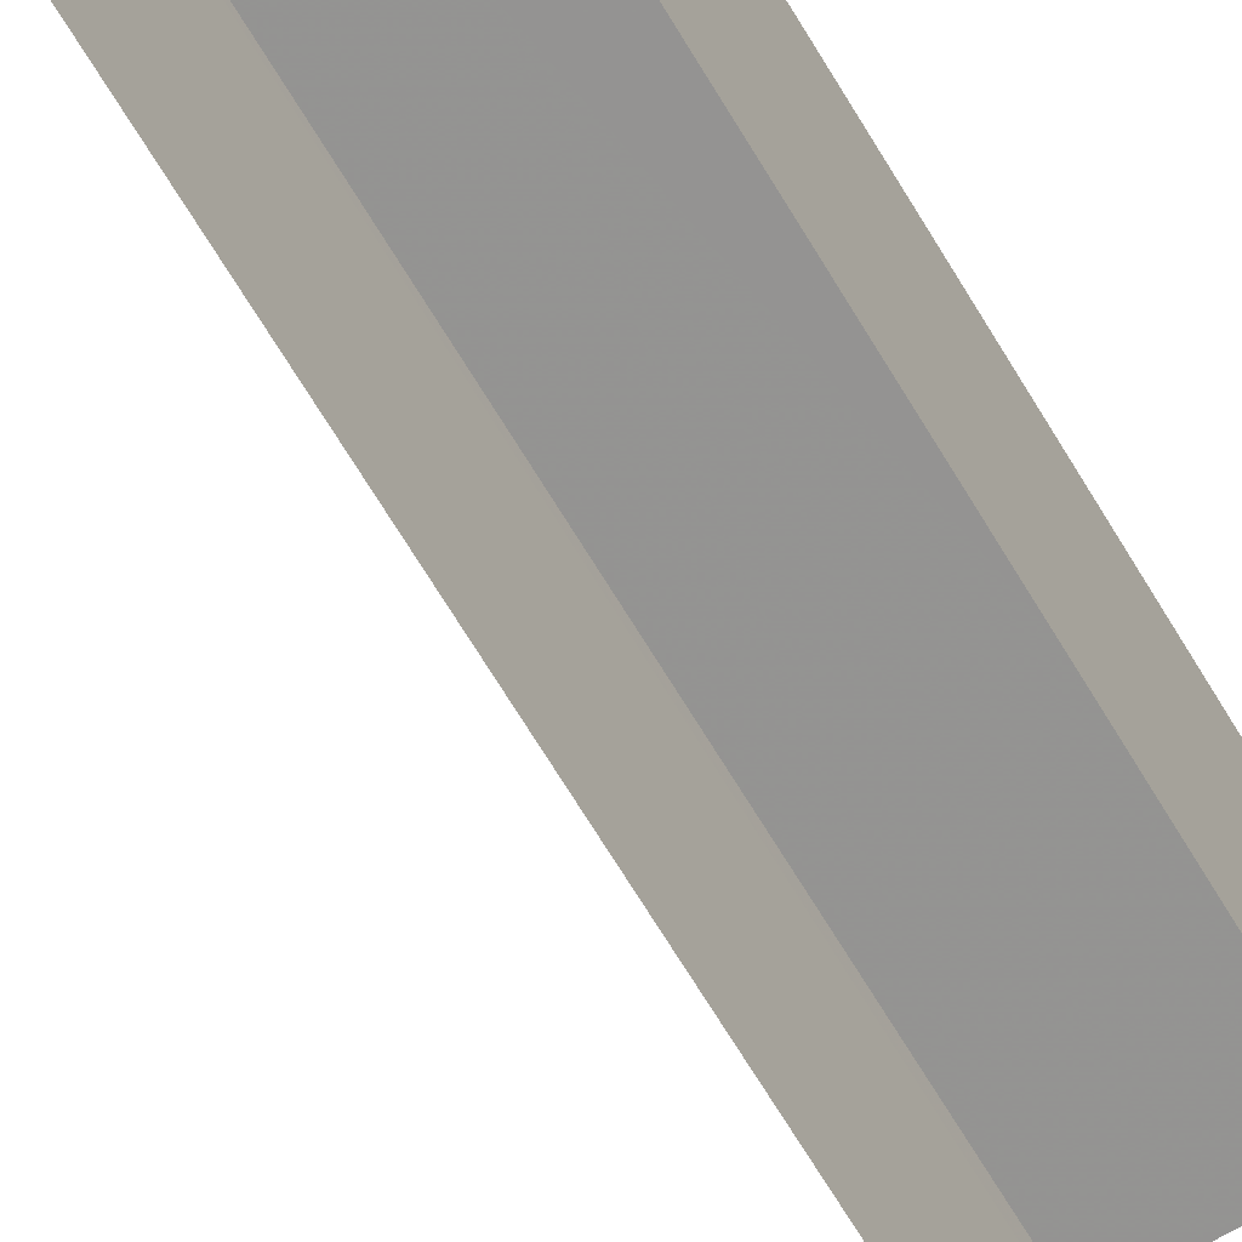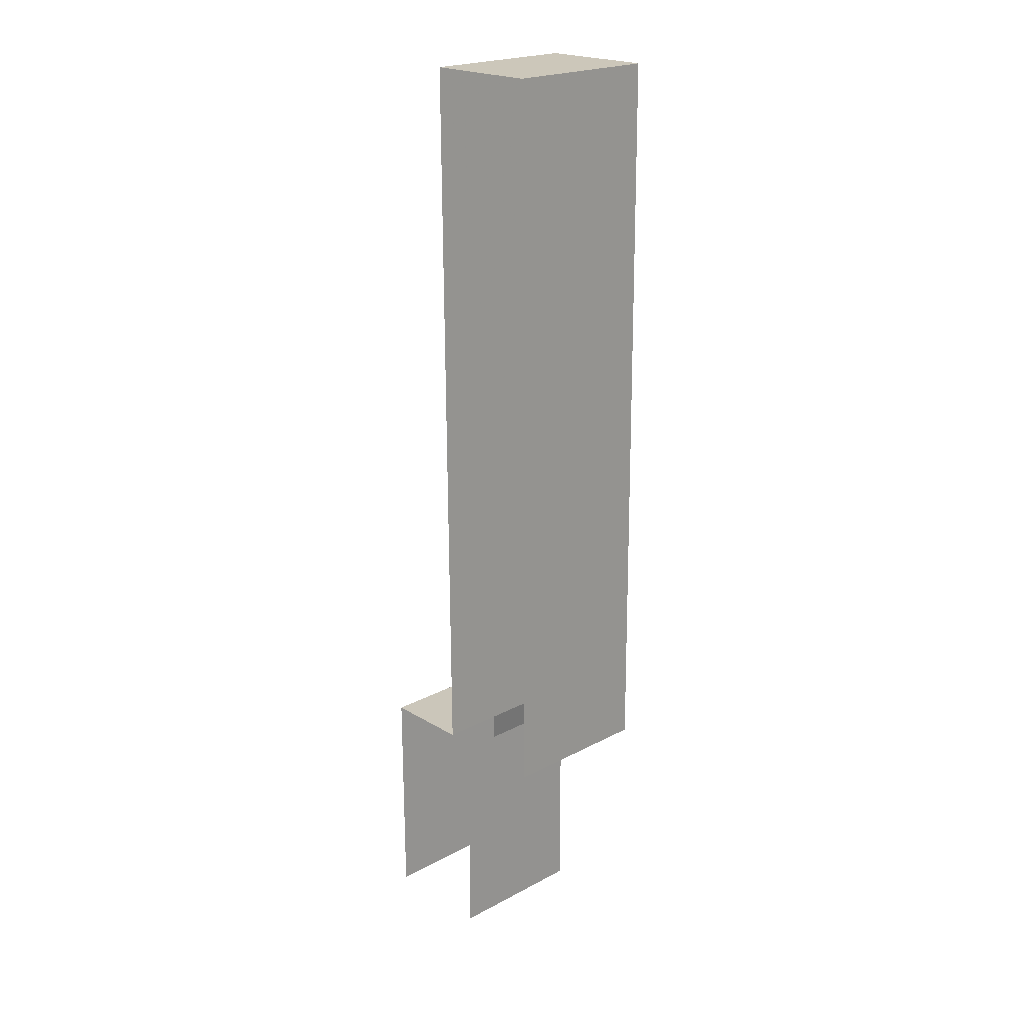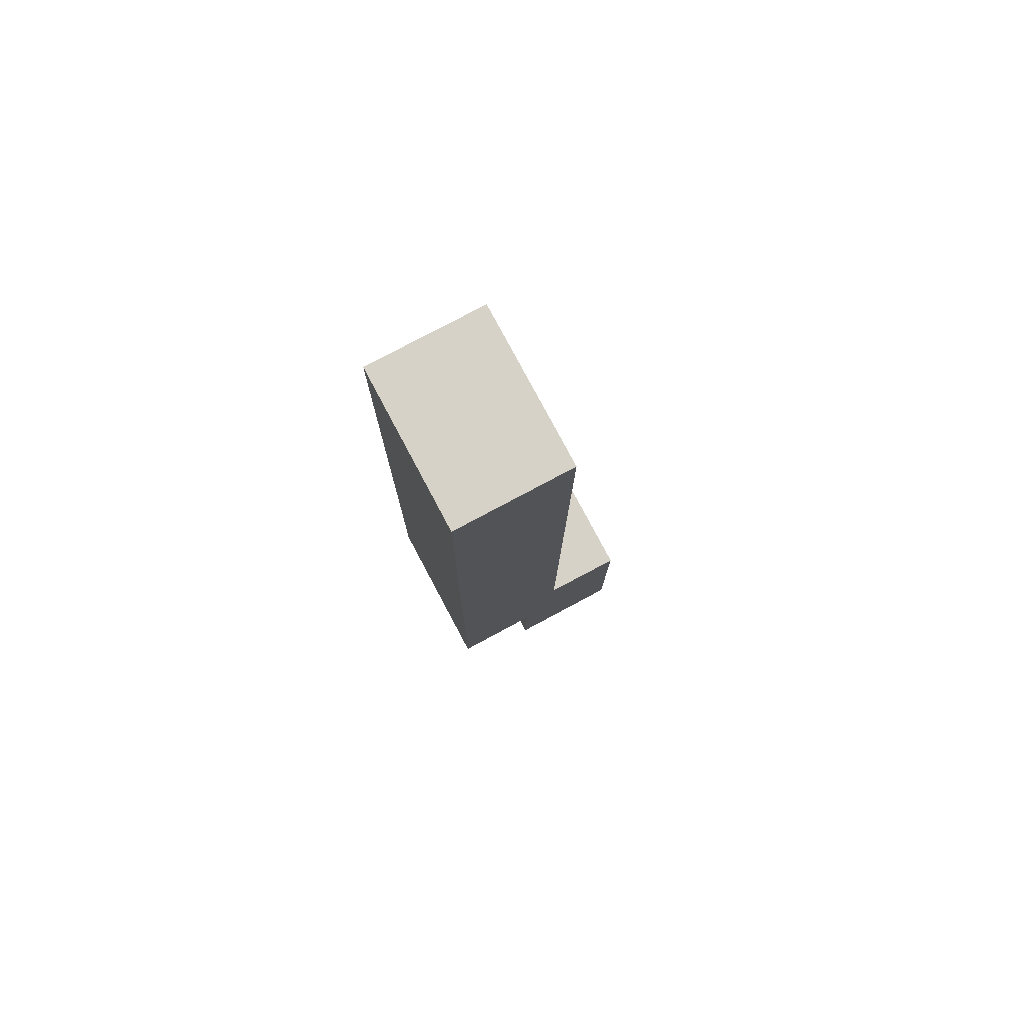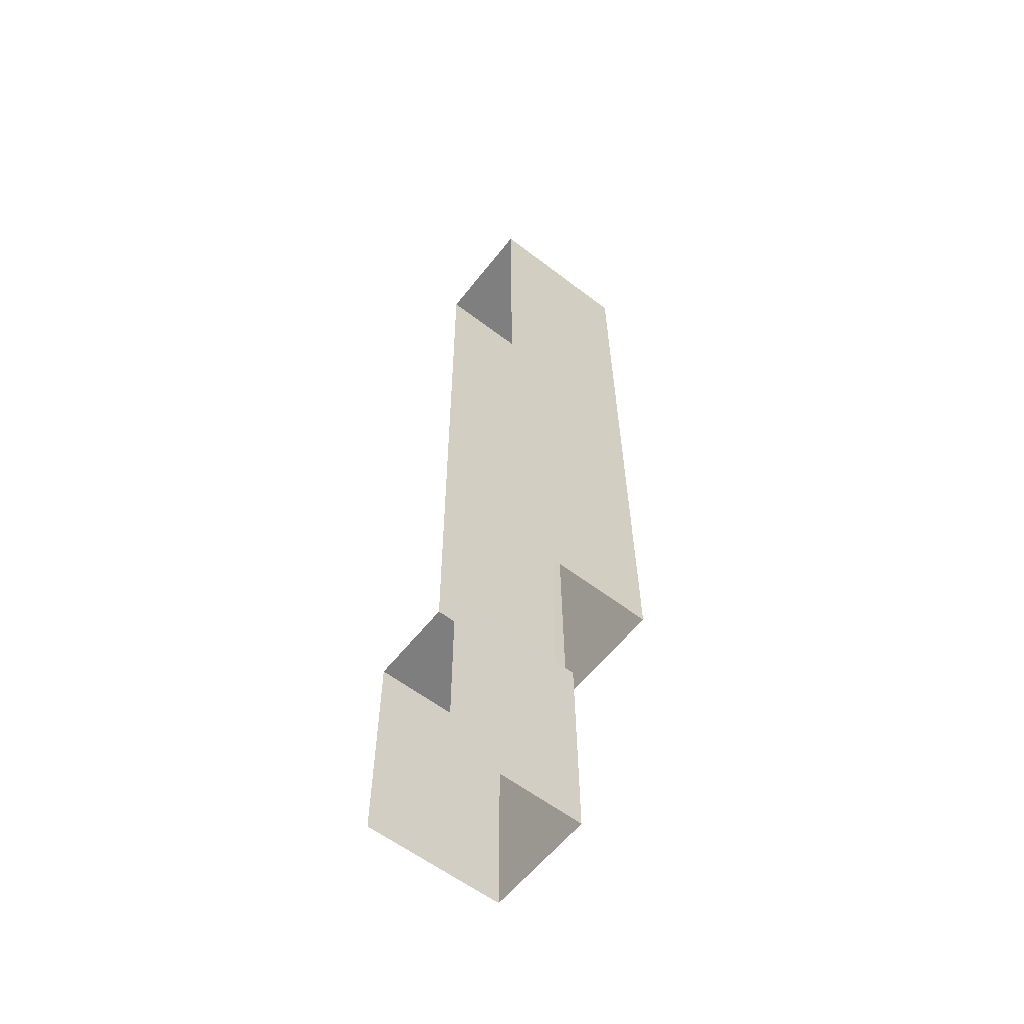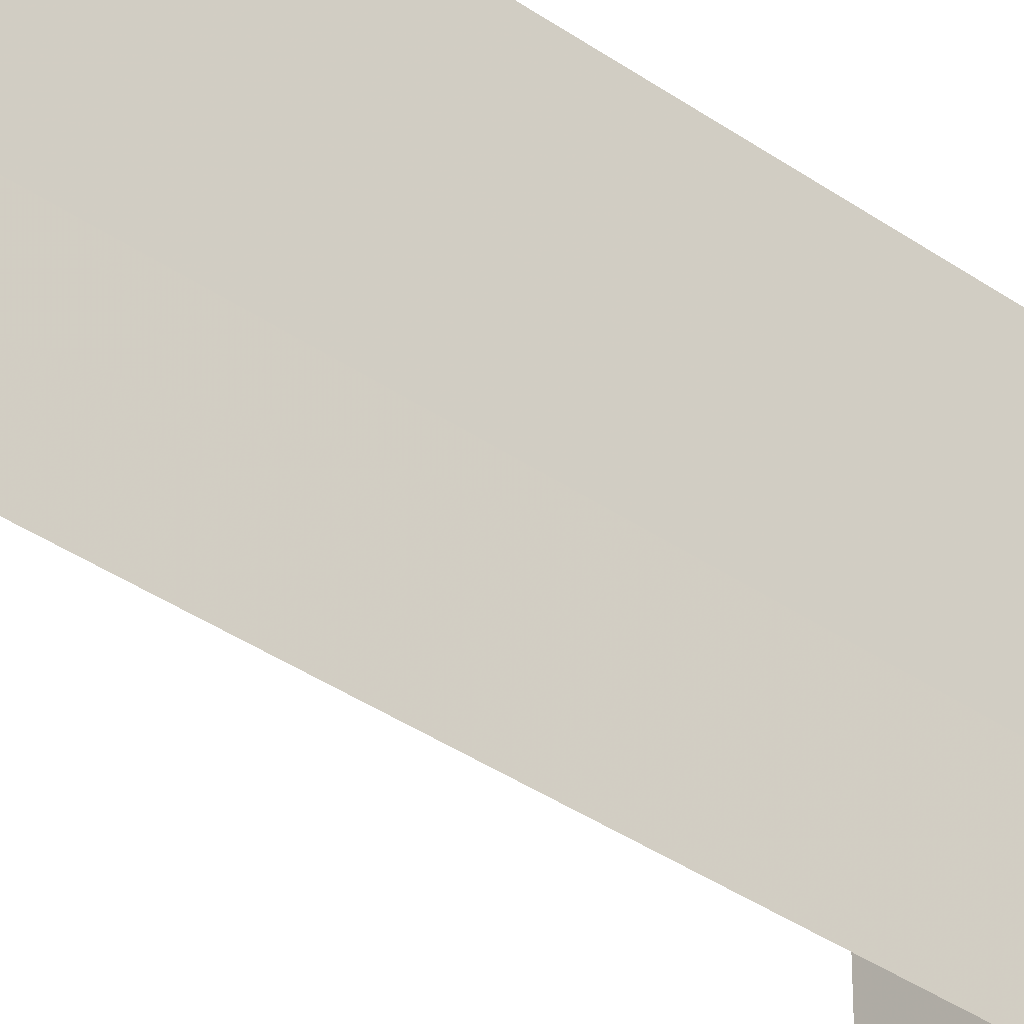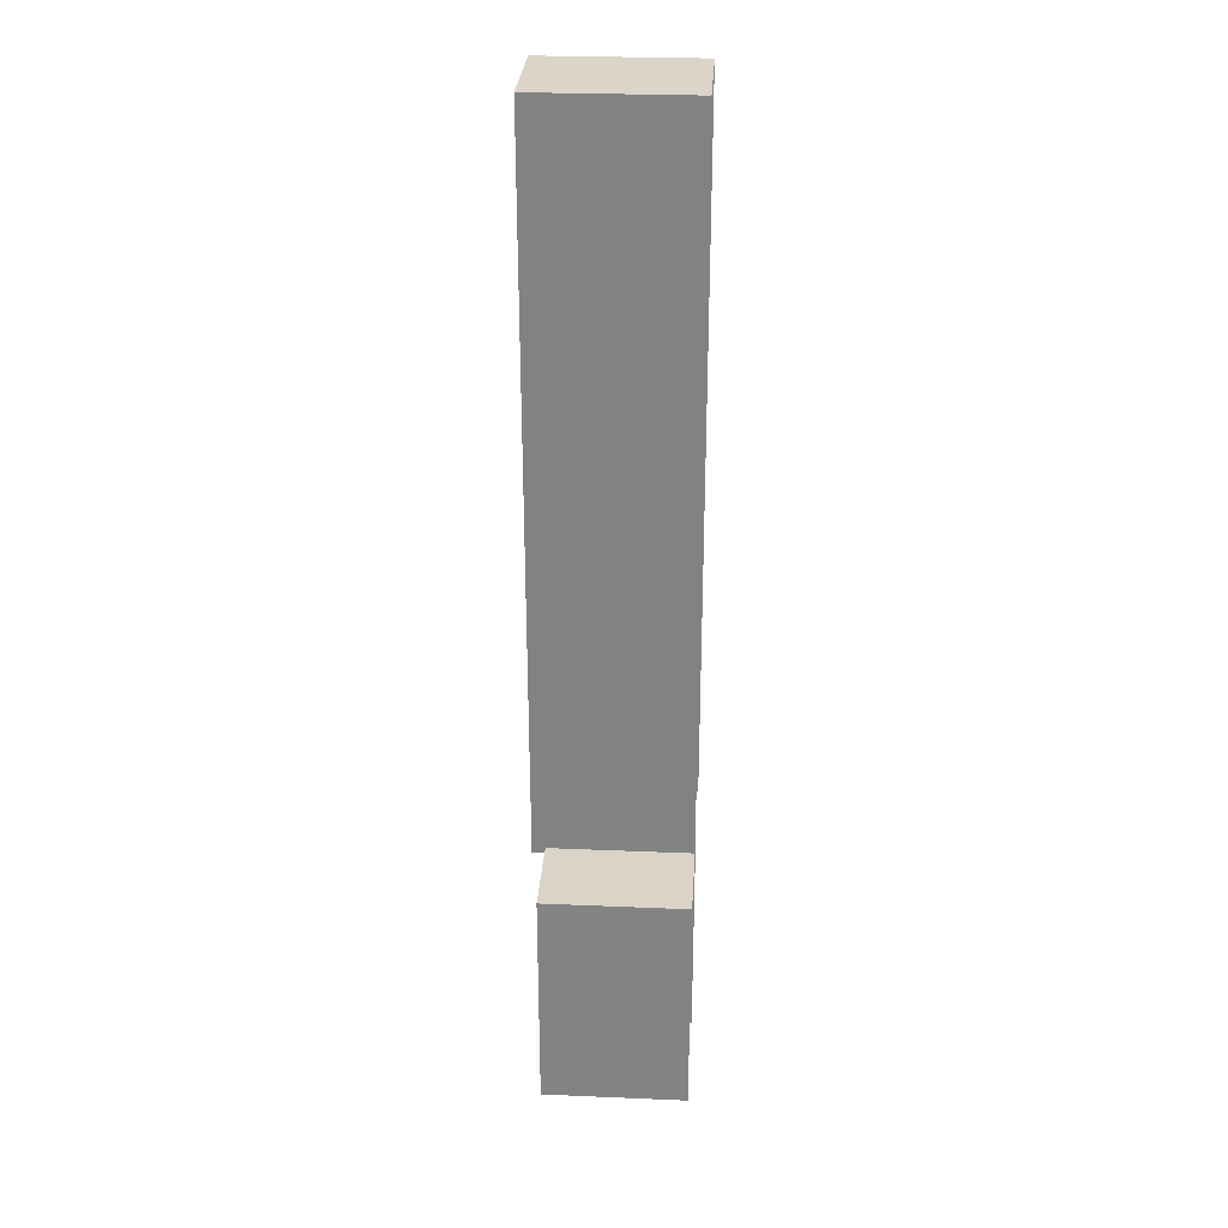
<metadata>
{"format":"obj","ext":"obj","renderer":"f3d","projection":"perspective","resolution":1024,"background":"white","views":[{"elev":-66.9,"azim":-149.7,"up":"+Z"},{"elev":21.6,"azim":-132.9,"up":"+Y"},{"elev":78.4,"azim":-28.1,"up":"+Y"},{"elev":-59.4,"azim":-128.1,"up":"+Y"},{"elev":-34.8,"azim":-134.0,"up":"+Z"},{"elev":28.5,"azim":93.6,"up":"+Y"}]}
</metadata>
<code>
v -2.256e+05 -1.268e+05 15.59
v -2.256e+05 -1.268e+05 15.59
v -2.256e+05 -1.268e+05 15.59
v -2.256e+05 -1.268e+05 15.59
v -2.256e+05 -1.268e+05 15.59
v -2.256e+05 -1.268e+05 15.59
v -2.256e+05 -1.268e+05 15.59
v -2.256e+05 -1.268e+05 15.59
v -2.256e+05 -1.268e+05 20.54
v -2.256e+05 -1.268e+05 20.54
v -2.256e+05 -1.268e+05 20.54
v -2.256e+05 -1.268e+05 20.54
v -2.256e+05 -1.268e+05 20.54
v -2.256e+05 -1.268e+05 20.54
v -2.256e+05 -1.268e+05 21
v -2.256e+05 -1.268e+05 21
v -2.256e+05 -1.268e+05 21
v -2.256e+05 -1.268e+05 21
f 1 2 3
f 3 2 4
f 2 5 6
f 4 2 7
f 7 2 8
f 8 2 6
f 11 8 6
f 11 12 8
f 4 14 16
f 16 14 17
f 4 7 14
f 17 14 10
f 9 10 11
f 11 10 12
f 9 13 10
f 12 10 14
f 15 16 17
f 15 18 16
f 2 1 13
f 1 15 13
f 13 17 10
f 13 15 17
f 18 1 3
f 18 15 1
f 18 3 4
f 16 18 4
f 7 8 12
f 14 7 12
f 2 9 5
f 2 13 9
f 11 6 5
f 9 11 5

</code>
